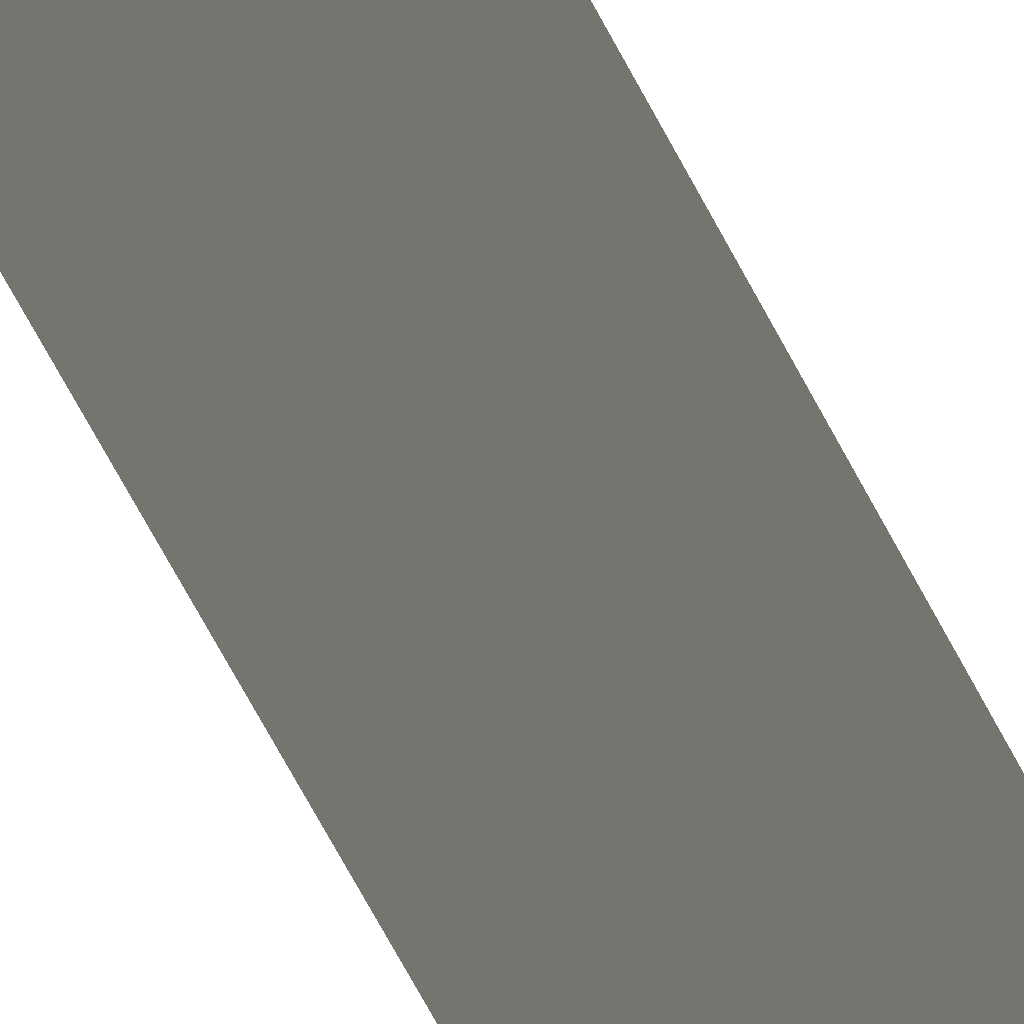
<metadata>
{"format":"obj","ext":"obj","renderer":"f3d","projection":"perspective","resolution":1024,"background":"white","views":[{"elev":-36.9,"azim":18.9,"up":"+Z"}]}
</metadata>
<code>
g bdvwst29
v -8.235 194.6 0.09866
v 2.88 194.6 -0.0004865
v -8.245 -0.000412 -0.001307
v 2.819 -0.0003967 -0.0005111
v 2.819 -194.6 -0.0005111
v -8.245 -194.6 -0.001307
f 3 1 2
f 2 4 3
f 4 5 6
f 6 3 4

</code>
